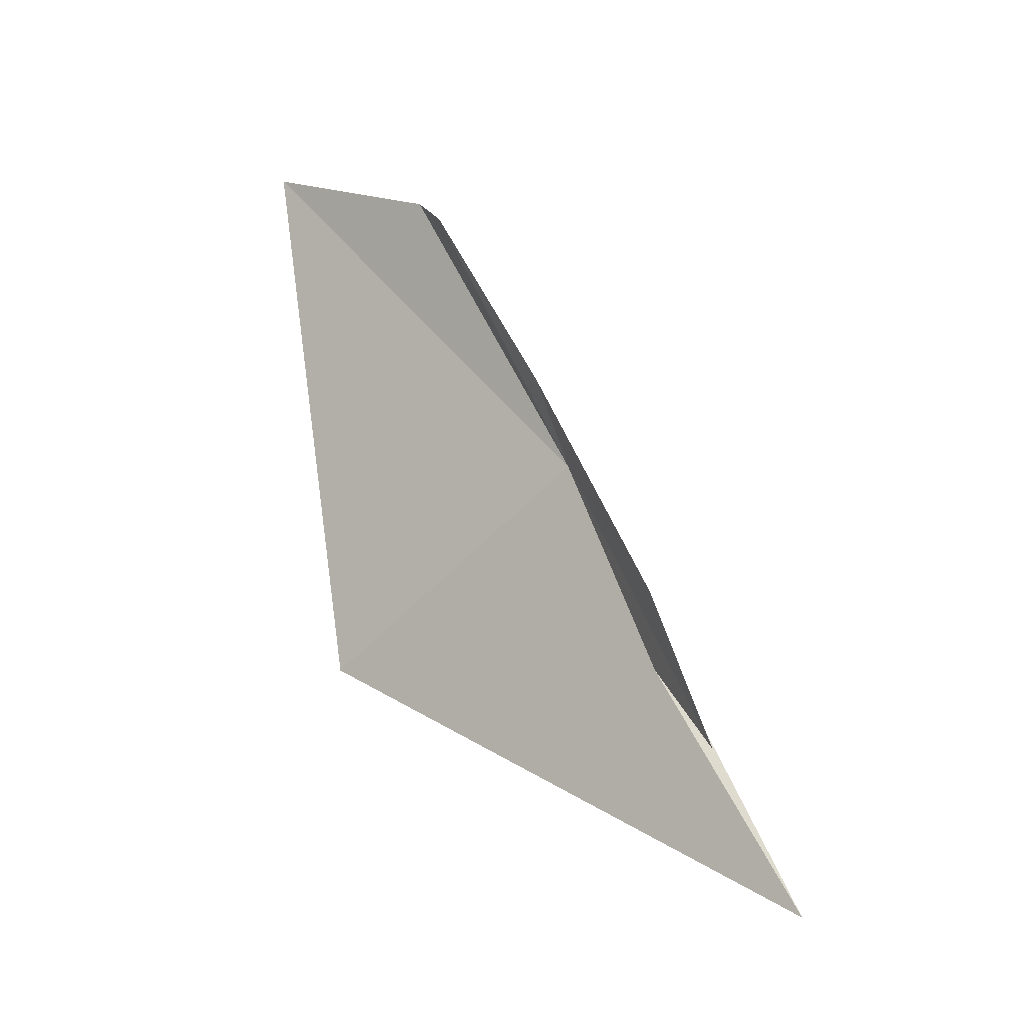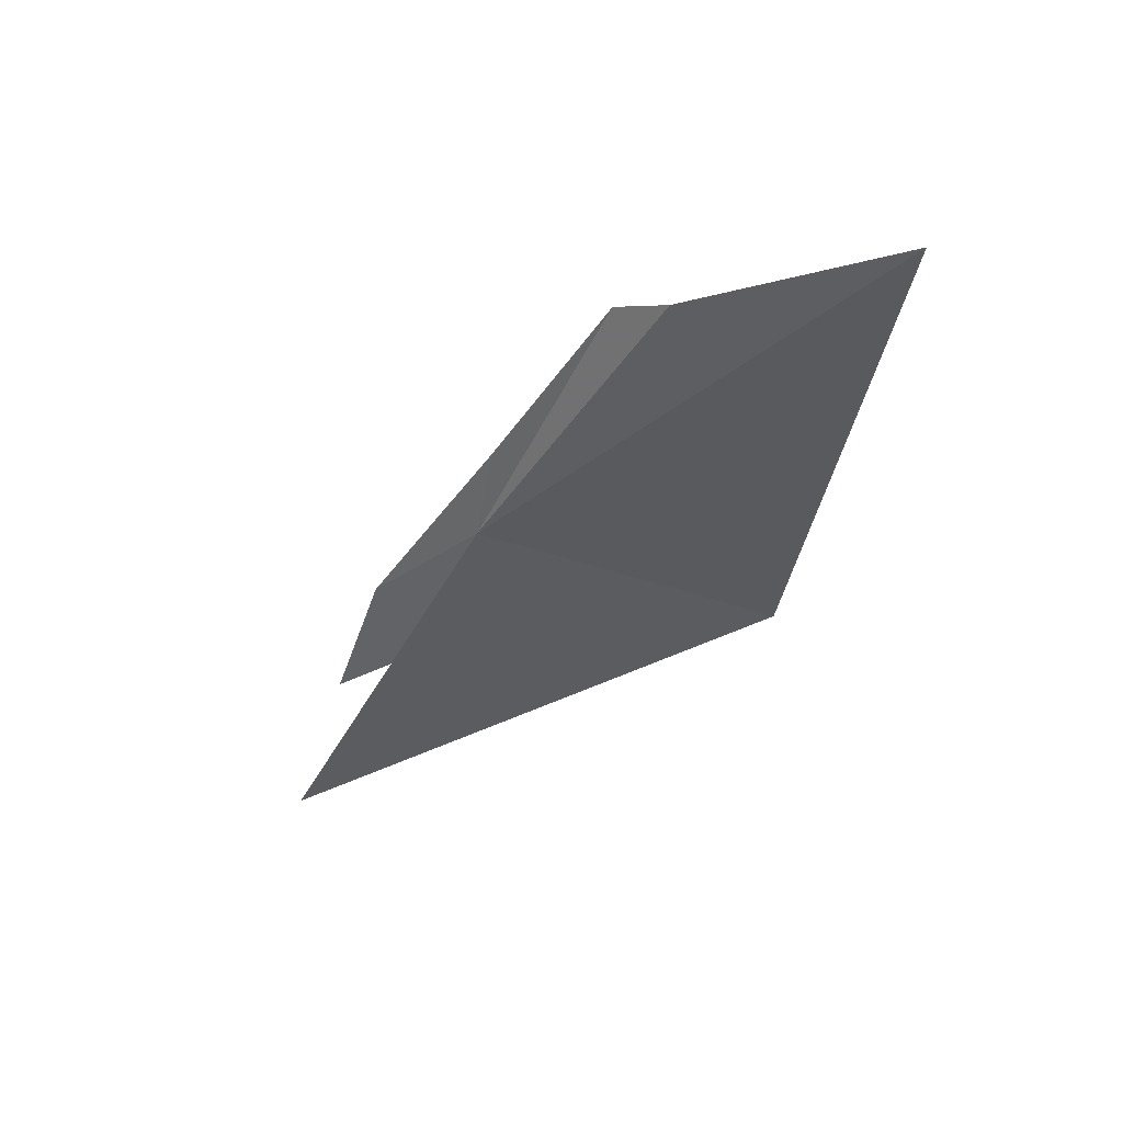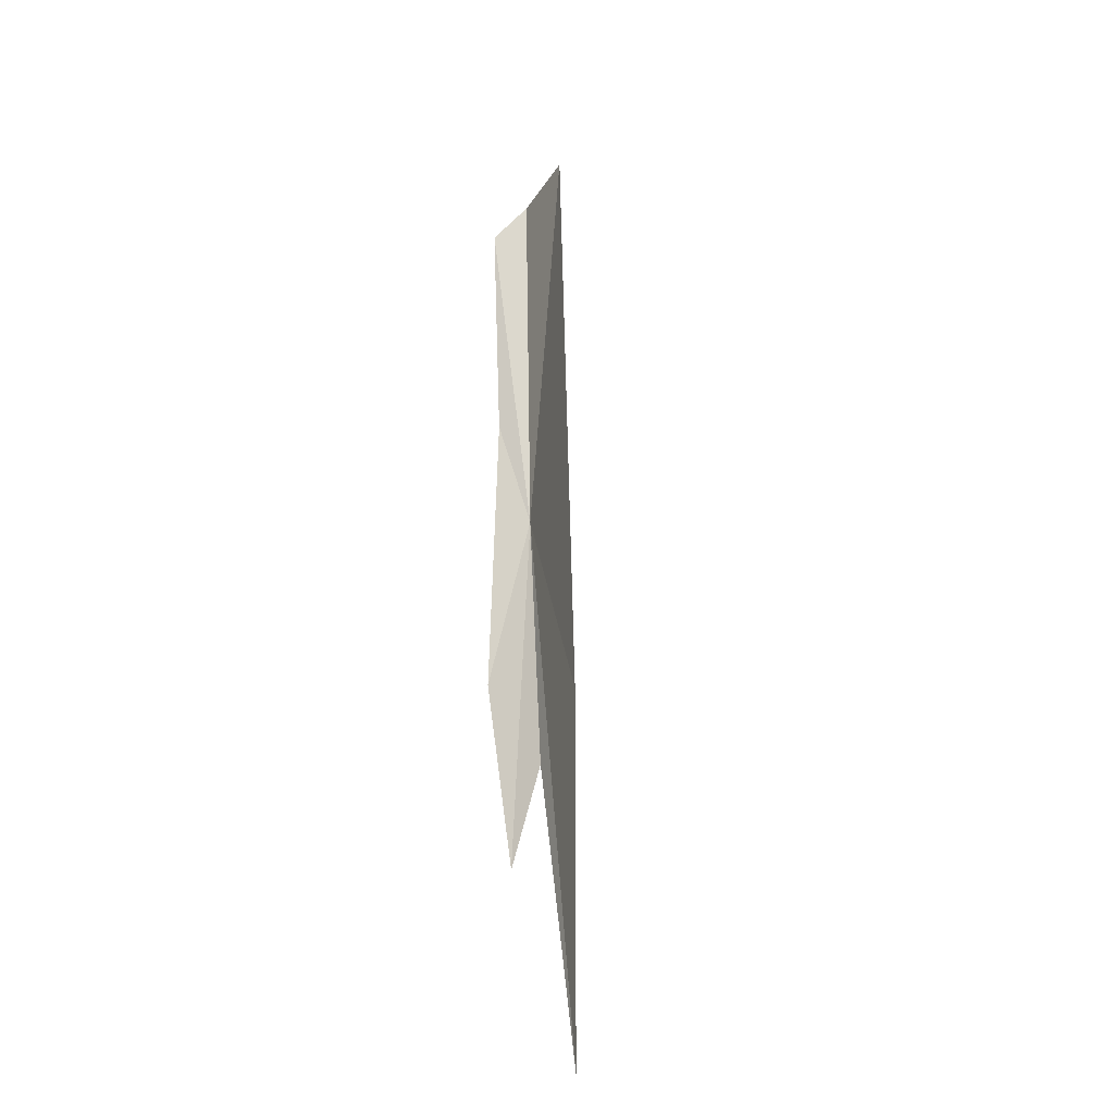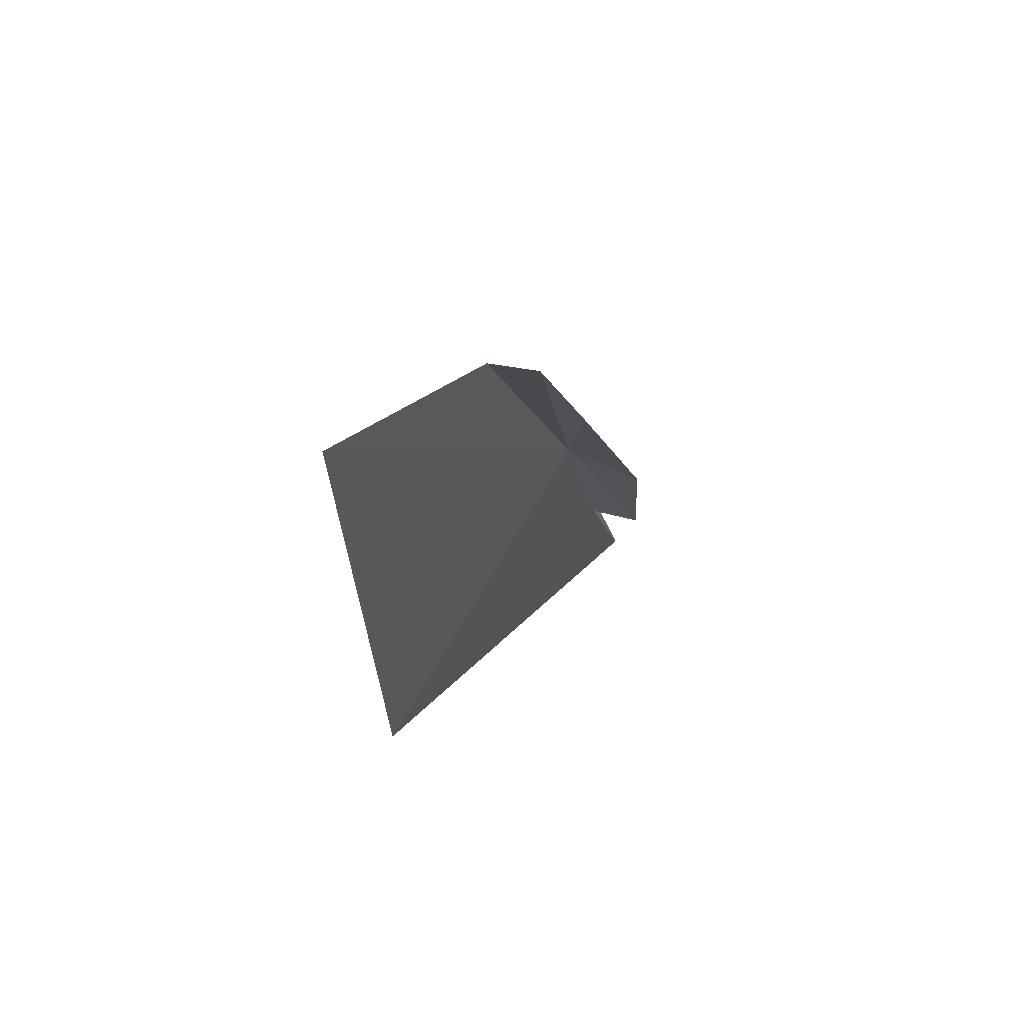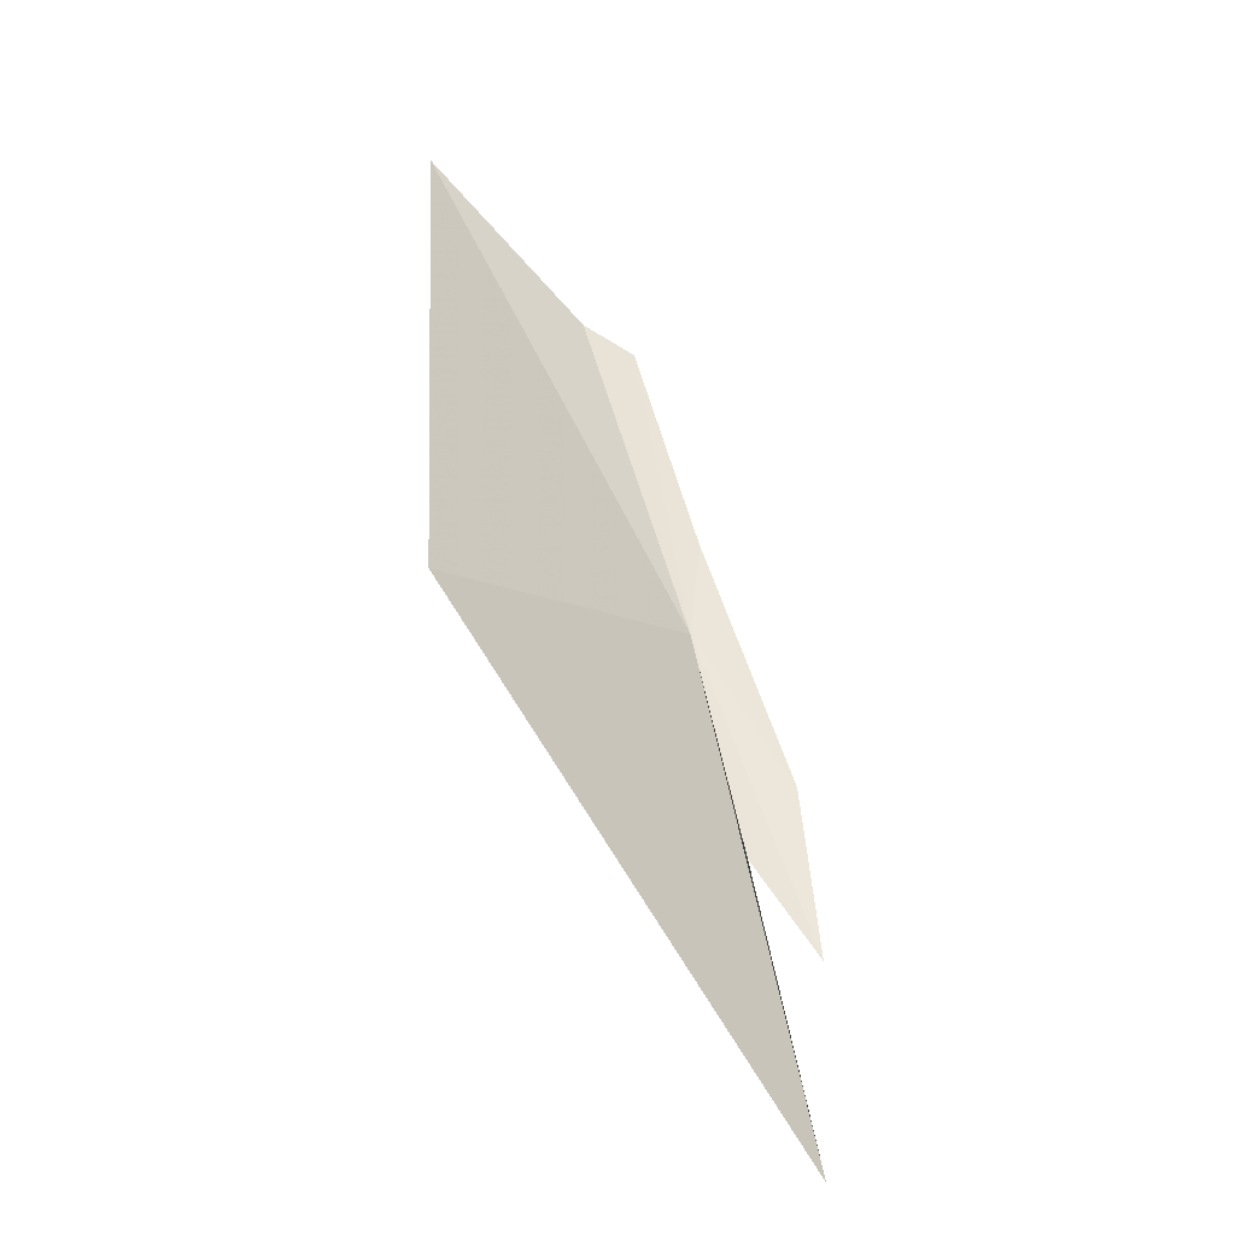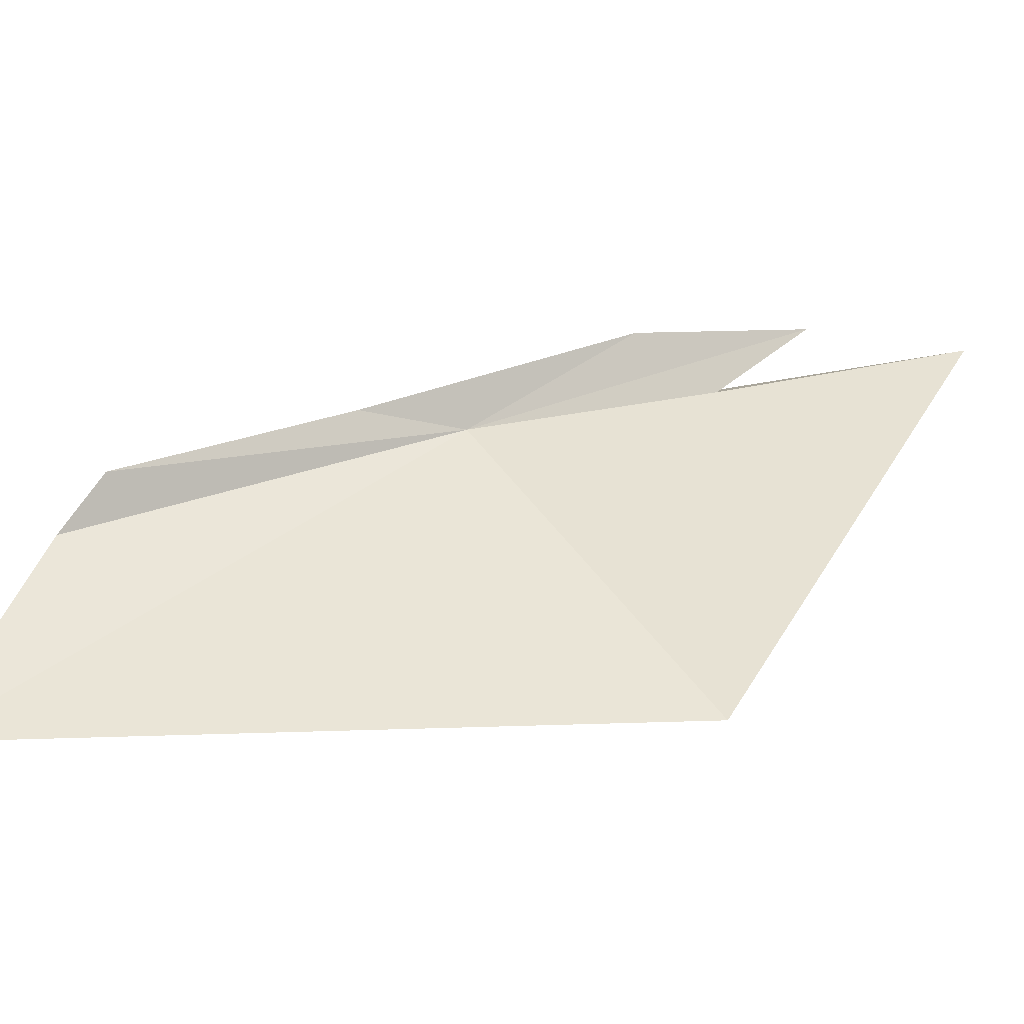
<metadata>
{"format":"obj","ext":"obj","renderer":"f3d","projection":"perspective","resolution":1024,"background":"white","views":[{"elev":-10.1,"azim":-53.3,"up":"+Y"},{"elev":60.6,"azim":89.4,"up":"+Y"},{"elev":3.7,"azim":10.6,"up":"+Y"},{"elev":52.6,"azim":-139.4,"up":"+Y"},{"elev":-53.2,"azim":-132.9,"up":"+Y"},{"elev":-43.3,"azim":-93.7,"up":"+Z"}]}
</metadata>
<code>
v -12.92 26.91 21.02
v -12.88 26.03 21.49
v -12.84 26.27 21.28
v -13.1 27.74 20.65
v -13.04 27.83 20.51
v -12.97 26.49 21.35
v -13.02 27.18 20.97
v -12.68 25.55 21.66
v -12.95 26.33 20.12
v -13.05 28.04 19.9
f 1 3 2
f 1 4 5
f 1 2 6
f 1 7 4
f 1 9 8
f 1 8 3
f 1 5 10
f 1 10 9
f 1 6 7

</code>
